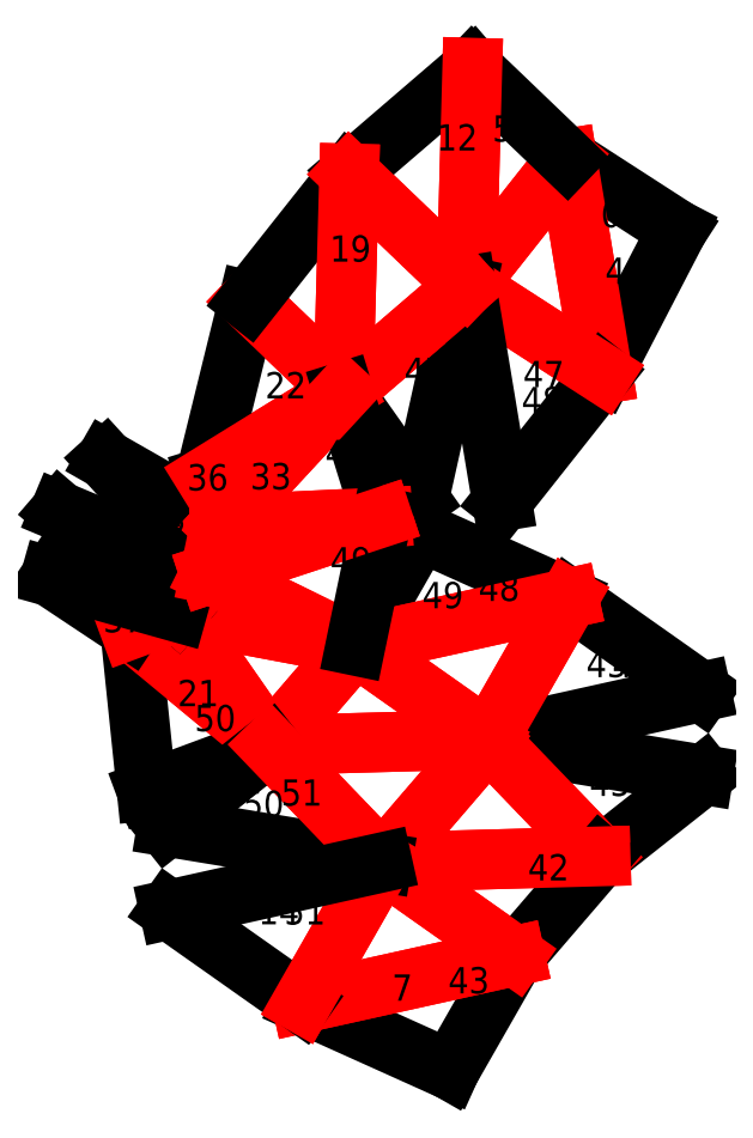
<metadata>
{"format":"dxf","ext":"dxf","renderer":"ezdxf+matplotlib","layout":"modelspace","background":"white","min_lineweight":24,"dpi":150}
</metadata>
<code>
0
SECTION
2
ENTITIES
0
VIEWPORT
8
VIEWPORTS
10
0
20
0
30
0
40
1
41
1
68
1
69
1
0
LINE
8
0
10
7.788
20
-33.05
30
0
11
6.543
21
-34.5
31
0
0
LINE
8
0
10
6.543
20
-34.5
30
0
11
13.33
21
-35.78
31
0
0
LINE
8
0
10
13.33
20
-35.78
30
0
11
7.788
21
-33.05
31
0
0
LINE
8
0
10
6.543
20
-34.5
30
0
11
10.07
21
-39.57
31
0
0
LINE
8
0
10
10.07
20
-39.57
30
0
11
13.33
21
-35.78
31
0
0
LINE
8
0
10
13.33
20
-35.78
30
0
11
6.543
21
-34.5
31
0
0
LINE
8
0
10
6.543
20
-34.5
30
0
11
4.752
21
-35.16
31
0
0
LINE
8
0
10
4.752
20
-35.16
30
0
11
10.07
21
-39.57
31
0
0
LINE
8
0
10
10.07
20
-39.57
30
0
11
6.543
21
-34.5
31
0
0
LINE
8
0
10
4.752
20
-35.16
30
0
11
5.386
21
-41.31
31
0
0
LINE
8
0
10
5.386
20
-41.31
30
0
11
10.07
21
-39.57
31
0
0
LINE
8
0
10
10.07
20
-39.57
30
0
11
4.752
21
-35.16
31
0
0
LINE
8
0
10
7.611
20
-29.35
30
0
11
12.87
21
-26.11
31
0
0
LINE
8
0
10
12.87
20
-26.11
30
0
11
9.261
21
-22.64
31
0
0
LINE
8
0
10
9.261
20
-22.64
30
0
11
7.611
21
-29.35
31
0
0
LINE
8
0
10
17.55
20
-22.08
30
0
11
22.75
21
-25.43
31
0
0
LINE
8
0
10
22.75
20
-25.43
30
0
11
21.39
21
-17.23
31
0
0
LINE
8
0
10
21.39
20
-17.23
30
0
11
17.55
21
-22.08
31
0
0
LINE
8
0
10
22.75
20
-25.43
30
0
11
25.59
21
-19.94
31
0
0
LINE
8
0
10
25.59
20
-19.94
30
0
11
21.39
21
-17.23
31
0
0
LINE
8
0
10
21.39
20
-17.23
30
0
11
22.75
21
-25.43
31
0
0
LINE
8
0
10
21.45
20
-33.97
30
0
11
18.38
21
-39.34
31
0
0
LINE
8
0
10
18.38
20
-39.34
30
0
11
26.5
21
-37.54
31
0
0
LINE
8
0
10
26.5
20
-37.54
30
0
11
21.45
21
-33.97
31
0
0
LINE
8
0
10
18.38
20
-39.34
30
0
11
22.66
21
-43.8
31
0
0
LINE
8
0
10
22.66
20
-43.8
30
0
11
26.58
21
-40.7
31
0
0
LINE
8
0
10
26.58
20
-40.7
30
0
11
18.38
21
-39.34
31
0
0
LINE
8
0
10
18.38
20
-39.34
30
0
11
14.35
21
-44.03
31
0
0
LINE
8
0
10
14.35
20
-44.03
30
0
11
22.66
21
-43.8
31
0
0
LINE
8
0
10
22.66
20
-43.8
30
0
11
18.38
21
-39.34
31
0
0
LINE
8
0
10
14.35
20
-44.03
30
0
11
19.4
21
-47.59
31
0
0
LINE
8
0
10
19.4
20
-47.59
30
0
11
22.66
21
-43.8
31
0
0
LINE
8
0
10
22.66
20
-43.8
30
0
11
14.35
21
-44.03
31
0
0
LINE
8
0
10
3.834
20
-28.7
30
0
11
7.788
21
-33.05
31
0
0
LINE
8
0
10
7.788
20
-33.05
30
0
11
8.176
21
-31.18
31
0
0
LINE
8
0
10
8.176
20
-31.18
30
0
11
3.834
21
-28.7
31
0
0
LINE
8
0
10
11.29
20
-49.39
30
0
11
16.92
21
-51.93
31
0
0
LINE
8
0
10
16.92
20
-51.93
30
0
11
19.4
21
-47.59
31
0
0
LINE
8
0
10
19.4
20
-47.59
30
0
11
11.29
21
-49.39
31
0
0
LINE
8
0
10
2.086
20
-30.66
30
0
11
6.543
21
-34.5
31
0
0
LINE
8
0
10
6.543
20
-34.5
30
0
11
7.788
21
-33.05
31
0
0
LINE
8
0
10
7.788
20
-33.05
30
0
11
2.086
21
-30.66
31
0
0
LINE
8
0
10
14.35
20
-44.03
30
0
11
11.29
21
-49.39
31
0
0
LINE
8
0
10
11.29
20
-49.39
30
0
11
19.4
21
-47.59
31
0
0
LINE
8
0
10
19.4
20
-47.59
30
0
11
14.35
21
-44.03
31
0
0
LINE
8
0
10
1.728
20
-33.15
30
0
11
4.752
21
-35.16
31
0
0
LINE
8
0
10
4.752
20
-35.16
30
0
11
6.543
21
-34.5
31
0
0
LINE
8
0
10
6.543
20
-34.5
30
0
11
1.728
21
-33.15
31
0
0
LINE
8
0
10
13.1
20
-17.8
30
0
11
17.55
21
-22.08
31
0
0
LINE
8
0
10
17.55
20
-22.08
30
0
11
17.78
21
-13.77
31
0
0
LINE
8
0
10
17.78
20
-13.77
30
0
11
13.1
21
-17.8
31
0
0
LINE
8
0
10
17.55
20
-22.08
30
0
11
21.39
21
-17.23
31
0
0
LINE
8
0
10
21.39
20
-17.23
30
0
11
17.78
21
-13.77
31
0
0
LINE
8
0
10
17.78
20
-13.77
30
0
11
17.55
21
-22.08
31
0
0
LINE
8
0
10
12.87
20
-26.11
30
0
11
15.75
21
-30.19
31
0
0
LINE
8
0
10
15.75
20
-30.19
30
0
11
17.55
21
-22.08
31
0
0
LINE
8
0
10
17.55
20
-22.08
30
0
11
12.87
21
-26.11
31
0
0
LINE
8
0
10
18.91
20
-30.28
30
0
11
22.75
21
-25.43
31
0
0
LINE
8
0
10
22.75
20
-25.43
30
0
11
17.55
21
-22.08
31
0
0
LINE
8
0
10
17.55
20
-22.08
30
0
11
18.91
21
-30.28
31
0
0
LINE
8
0
10
15.81
20
-31.43
30
0
11
13.33
21
-35.78
31
0
0
LINE
8
0
10
13.33
20
-35.78
30
0
11
21.45
21
-33.97
31
0
0
LINE
8
0
10
21.45
20
-33.97
30
0
11
15.81
21
-31.43
31
0
0
LINE
8
0
10
13.33
20
-35.78
30
0
11
18.38
21
-39.34
31
0
0
LINE
8
0
10
18.38
20
-39.34
30
0
11
21.45
21
-33.97
31
0
0
LINE
8
0
10
21.45
20
-33.97
30
0
11
13.33
21
-35.78
31
0
0
LINE
8
0
10
13.33
20
-35.78
30
0
11
10.07
21
-39.57
31
0
0
LINE
8
0
10
10.07
20
-39.57
30
0
11
18.38
21
-39.34
31
0
0
LINE
8
0
10
18.38
20
-39.34
30
0
11
13.33
21
-35.78
31
0
0
LINE
8
0
10
10.07
20
-39.57
30
0
11
14.35
21
-44.03
31
0
0
LINE
8
0
10
14.35
20
-44.03
30
0
11
18.38
21
-39.34
31
0
0
LINE
8
0
10
18.38
20
-39.34
30
0
11
10.07
21
-39.57
31
0
0
LINE
8
0
10
10.07
20
-39.57
30
0
11
6.153
21
-42.67
31
0
0
LINE
8
0
10
6.153
20
-42.67
30
0
11
14.35
21
-44.03
31
0
0
LINE
8
0
10
14.35
20
-44.03
30
0
11
10.07
21
-39.57
31
0
0
LINE
8
0
10
6.239
20
-45.83
30
0
11
11.29
21
-49.39
31
0
0
LINE
8
0
10
11.29
20
-49.39
30
0
11
14.35
21
-44.03
31
0
0
LINE
8
0
10
14.35
20
-44.03
30
0
11
6.239
21
-45.83
31
0
0
LINE
8
0
10
9.261
20
-22.64
30
0
11
12.87
21
-26.11
31
0
0
LINE
8
0
10
12.87
20
-26.11
30
0
11
13.1
21
-17.8
31
0
0
LINE
8
0
10
13.1
20
-17.8
30
0
11
9.261
21
-22.64
31
0
0
LINE
8
0
10
12.87
20
-26.11
30
0
11
17.55
21
-22.08
31
0
0
LINE
8
0
10
17.55
20
-22.08
30
0
11
13.1
21
-17.8
31
0
0
LINE
8
0
10
13.1
20
-17.8
30
0
11
12.87
21
-26.11
31
0
0
LINE
8
0
10
7.611
20
-29.35
30
0
11
8.176
21
-31.18
31
0
0
LINE
8
0
10
8.176
20
-31.18
30
0
11
12.87
21
-26.11
31
0
0
LINE
8
0
10
12.87
20
-26.11
30
0
11
7.611
21
-29.35
31
0
0
LINE
8
0
10
8.176
20
-31.18
30
0
11
14.35
21
-30.88
31
0
0
LINE
8
0
10
14.35
20
-30.88
30
0
11
12.87
21
-26.11
31
0
0
LINE
8
0
10
12.87
20
-26.11
30
0
11
8.176
21
-31.18
31
0
0
LINE
8
0
10
8.176
20
-31.18
30
0
11
7.788
21
-33.05
31
0
0
LINE
8
0
10
7.788
20
-33.05
30
0
11
14.35
21
-30.88
31
0
0
LINE
8
0
10
14.35
20
-30.88
30
0
11
8.176
21
-31.18
31
0
0
LINE
8
0
10
7.788
20
-33.05
30
0
11
13.33
21
-35.78
31
0
0
LINE
8
0
10
13.33
20
-35.78
30
0
11
14.35
21
-30.88
31
0
0
LINE
8
0
10
14.35
20
-30.88
30
0
11
7.788
21
-33.05
31
0
0
TEXT
8
0
10
6.561
20
-38.08
30
0
40
1
1
21
0
TEXT
8
0
10
7.208
20
-39.03
30
0
40
1
1
50
0
TEXT
8
0
10
9.893
20
-26.36
30
0
40
1
1
22
0
TEXT
8
0
10
22.83
20
-22
30
0
40
1
1
44
0
TEXT
8
0
10
22.67
20
-19.84
30
0
40
1
1
0
0
TEXT
8
0
10
22.11
20
-36.97
30
0
40
1
1
45
0
TEXT
8
0
10
23.11
20
-36.98
30
0
40
1
1
44
0
TEXT
8
0
10
23.69
20
-41.07
30
0
40
1
1
41
0
TEXT
8
0
10
22.24
20
-41.5
30
0
40
1
1
45
0
TEXT
8
0
10
19.9
20
-44.72
30
0
40
1
1
42
0
TEXT
8
0
10
6.921
20
-29.86
30
0
40
1
1
36
0
TEXT
8
0
10
5.261
20
-31.24
30
0
40
1
1
34
0
TEXT
8
0
10
14.72
20
-49.29
30
0
40
1
1
7
0
TEXT
8
0
10
16.86
20
-49.02
30
0
40
1
1
43
0
TEXT
8
0
10
5.292
20
-31.44
30
0
40
1
1
38
0
TEXT
8
0
10
4.358
20
-33.24
30
0
40
1
1
35
0
TEXT
8
0
10
4.071
20
-32.91
30
0
40
1
1
39
0
TEXT
8
0
10
3.731
20
-35.27
30
0
40
1
1
37
0
TEXT
8
0
10
16.42
20
-16.92
30
0
40
1
1
12
0
TEXT
8
0
10
18.55
20
-16.58
30
0
40
1
1
5
0
TEXT
8
0
10
15.54
20
-27.28
30
0
40
1
1
46
0
TEXT
8
0
10
15.19
20
-25.81
30
0
40
1
1
47
0
TEXT
8
0
10
19.65
20
-26.92
30
0
40
1
1
48
0
TEXT
8
0
10
19.71
20
-25.93
30
0
40
1
1
47
0
TEXT
8
0
10
15.88
20
-34.35
30
0
40
1
1
49
0
TEXT
8
0
10
18.01
20
-34.07
30
0
40
1
1
48
0
TEXT
8
0
10
9.044
20
-42.3
30
0
40
1
1
50
0
TEXT
8
0
10
10.5
20
-41.87
30
0
40
1
1
51
0
TEXT
8
0
10
9.629
20
-46.39
30
0
40
1
1
14
0
TEXT
8
0
10
10.62
20
-46.39
30
0
40
1
1
51
0
TEXT
8
0
10
12.35
20
-21.15
30
0
40
1
1
19
0
TEXT
8
0
10
9.326
20
-29.82
30
0
40
1
1
33
0
TEXT
8
0
10
12.18
20
-28.94
30
0
40
1
1
46
0
TEXT
8
0
10
12.37
20
-33.02
30
0
40
1
1
49
0
ENDSEC
0
EOF

</code>
